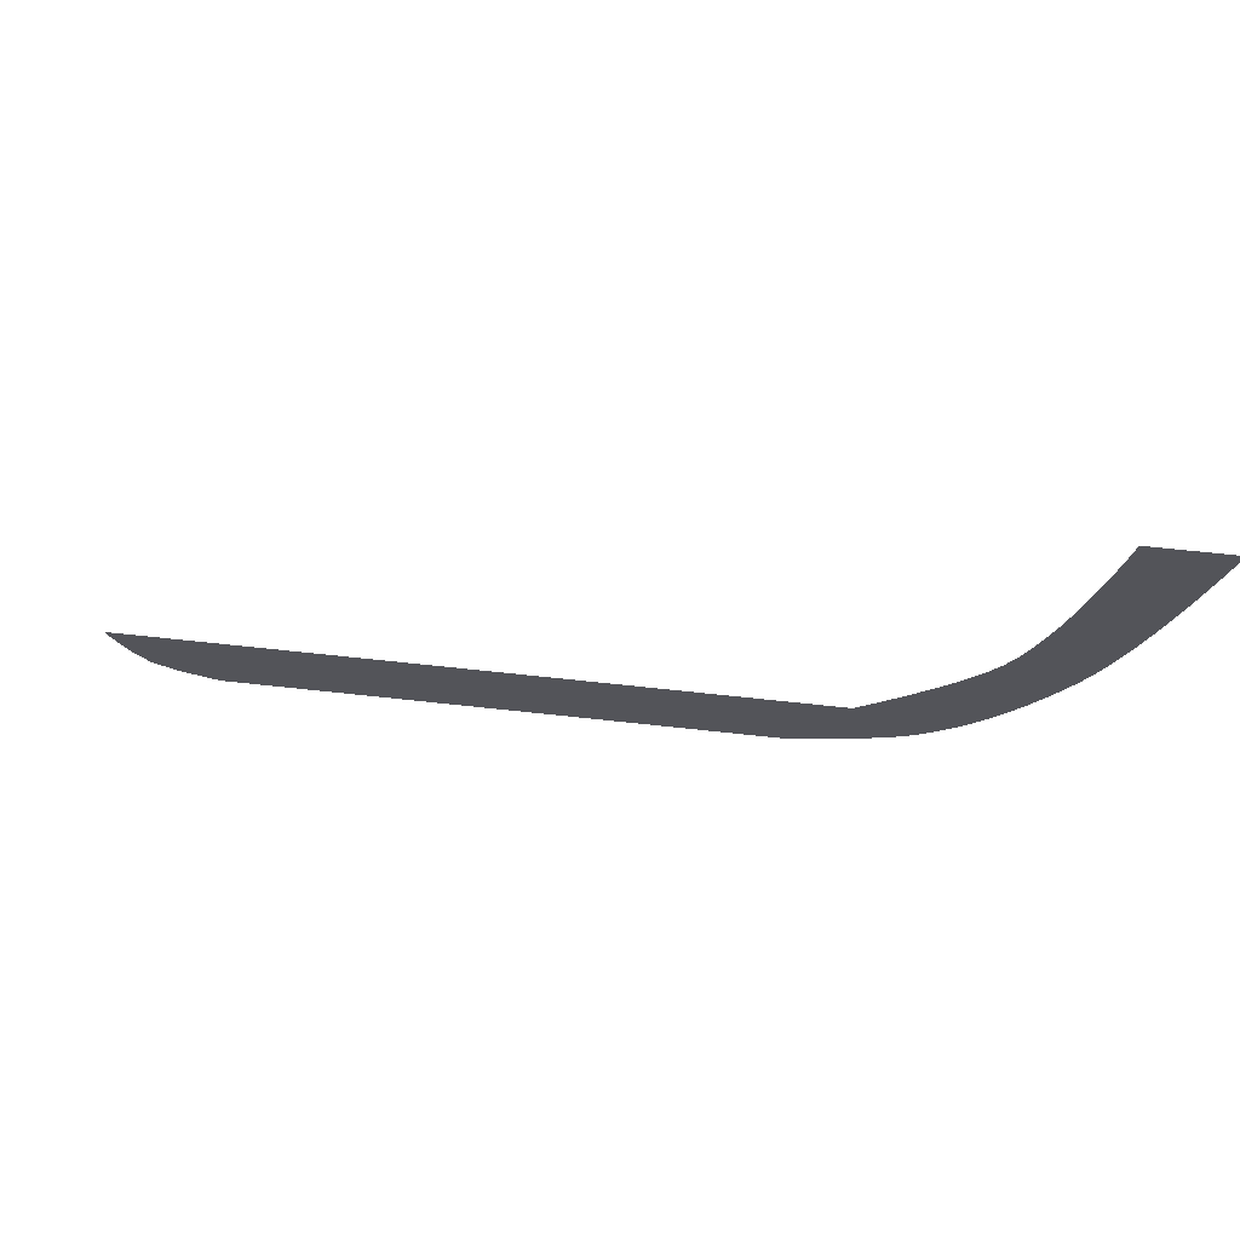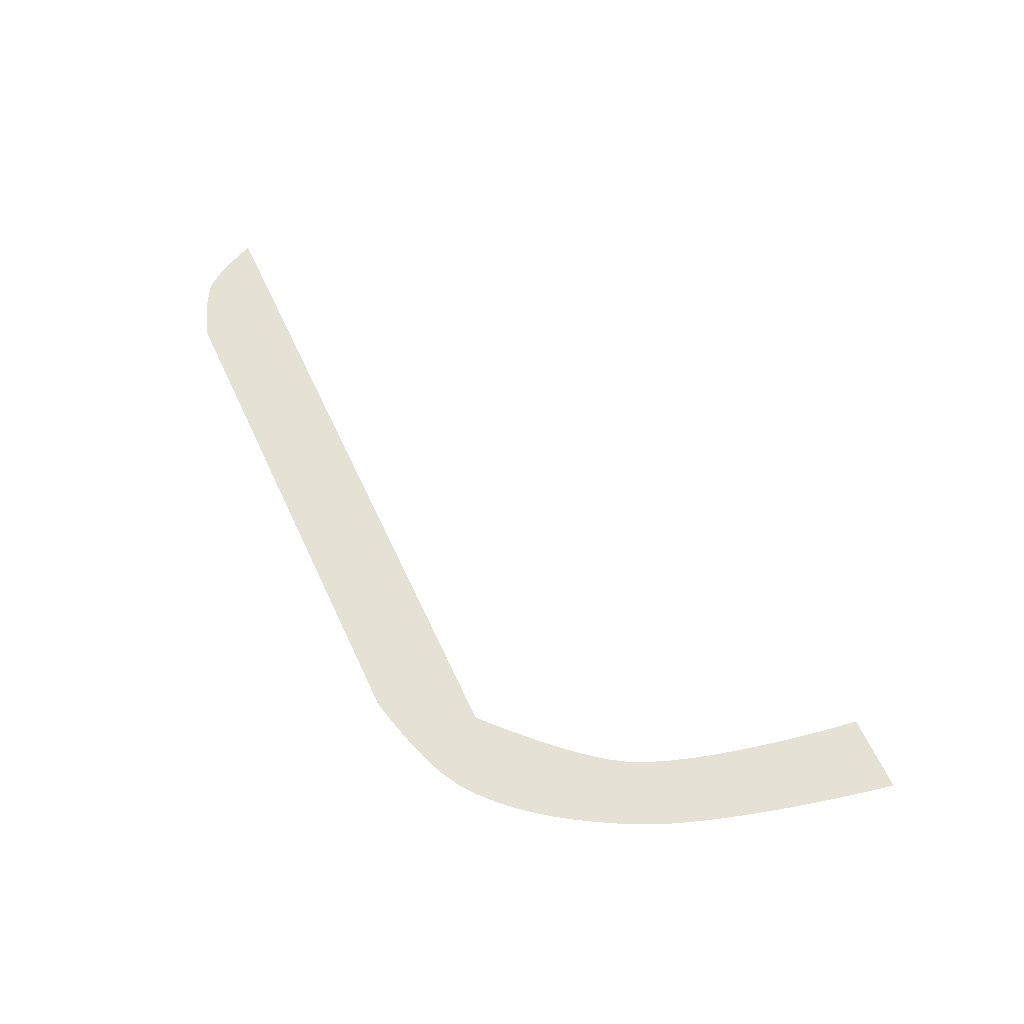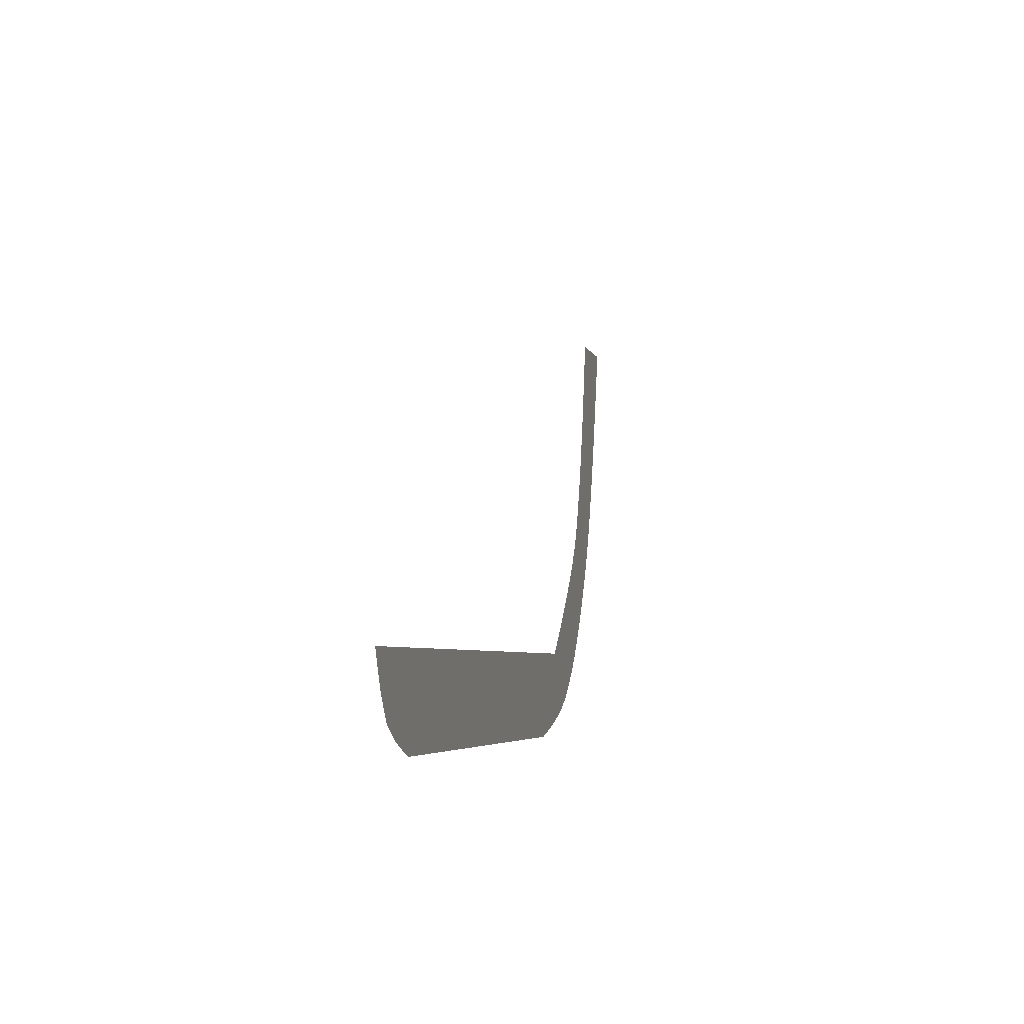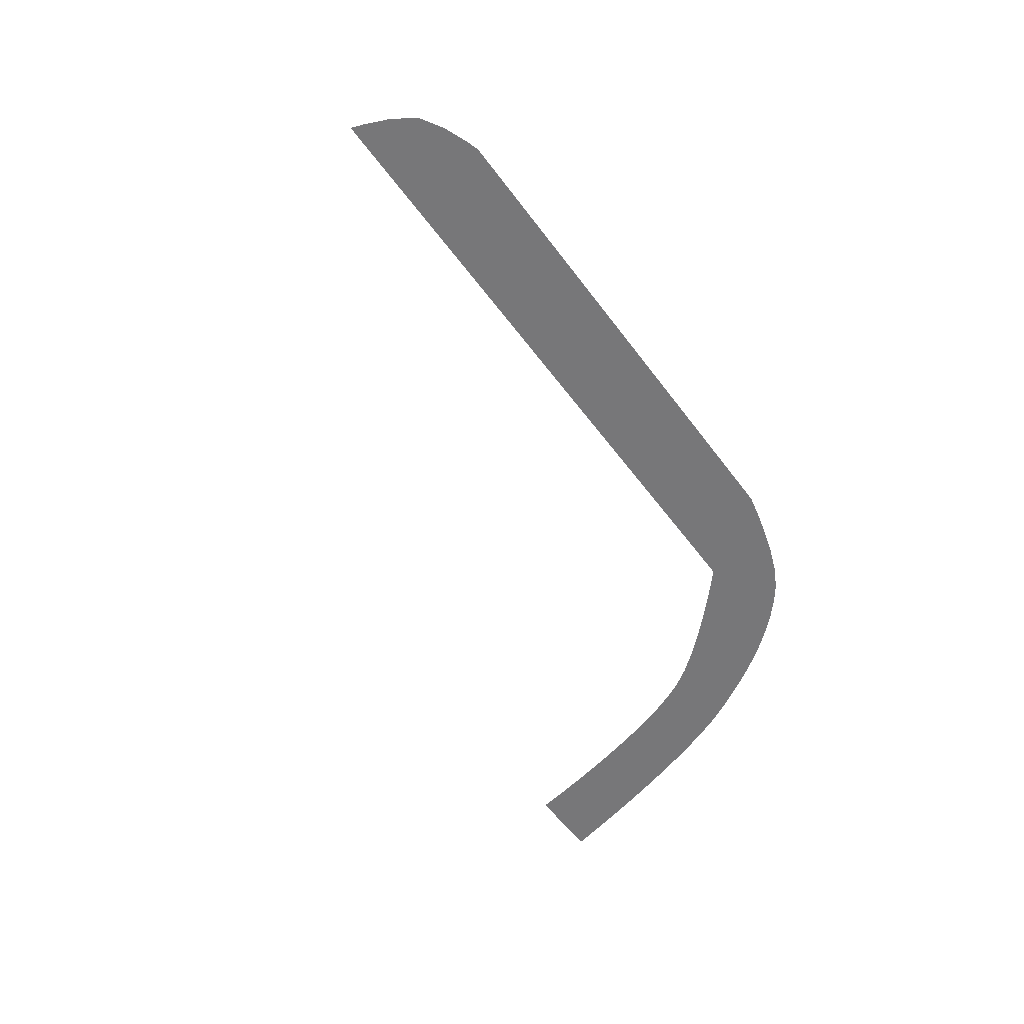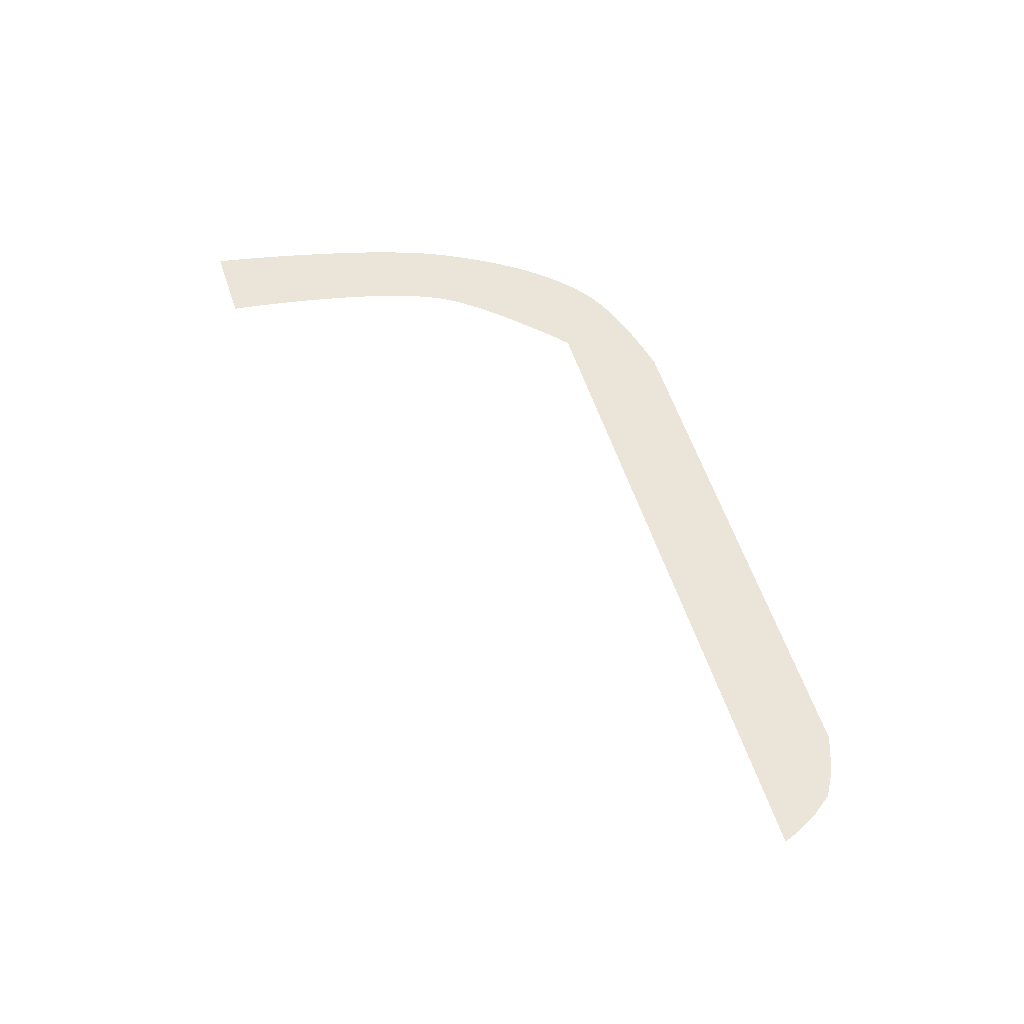
<metadata>
{"format":"obj","ext":"obj","renderer":"f3d","projection":"perspective","resolution":1024,"background":"white","views":[{"elev":66.0,"azim":6.3,"up":"+Y"},{"elev":64.5,"azim":64.8,"up":"+Z"},{"elev":-4.6,"azim":-76.8,"up":"+Y"},{"elev":-57.2,"azim":-53.7,"up":"+Z"},{"elev":58.7,"azim":-108.5,"up":"+Z"}]}
</metadata>
<code>
v 15.08 9.062 0.05
v 19.12 8.922 0.05
v 19.15 9.062 0.05
v 19.04 8.522 0.05
v 15.05 8.913 0.05
v 18.91 7.896 0.05
v 14.99 8.49 0.05
v 18.73 7.075 0.05
v 14.88 7.831 0.05
v 14.73 6.973 0.05
v 18.5 6.091 0.05
v 14.54 5.953 0.05
v 18.24 4.978 0.05
v 14.32 4.81 0.05
v 17.94 3.767 0.05
v 14.05 3.581 0.05
v 17.6 2.491 0.05
v 13.75 2.302 0.05
v 17.23 1.182 0.05
v 13.42 1.012 0.05
v 16.84 -0.127 0.05
v 13.05 -0.251 0.05
v 16.43 -1.404 0.05
v 15.99 -2.618 0.05
v 12.64 -1.451 0.05
v 15.54 -3.736 0.05
v 12.21 -2.551 0.05
v 15.08 -4.724 0.05
v 11.75 -3.512 0.05
v 14.56 -5.699 0.05
v 11.09 -4.538 0.05
v 14.01 -6.667 0.05
v 13.43 -7.618 0.05
v 10.23 -5.63 0.05
v 12.81 -8.546 0.05
v 9.253 -6.726 0.05
v 12.15 -9.44 0.05
v 11.44 -10.29 0.05
v 8.253 -7.763 0.05
v 10.68 -11.09 0.05
v 7.32 -8.679 0.05
v 9.876 -11.84 0.05
v 6.542 -9.41 0.05
v 9.013 -12.51 0.05
v 6.009 -9.895 0.05
v 7.926 -13.12 0.05
v 5.811 -10.07 0.05
v 6.593 -13.65 0.05
v 5.21 -14.08 0.05
v 3.978 -14.4 0.05
v 3.093 -14.61 0.05
v 2.754 -14.68 0.05
v -23.97 -14.68 0.05
v -28.81 -10.07 0.05
v -28.57 -10.71 0.05
v -24.61 -14.48 0.05
v -25.95 -13.97 0.05
v -27.96 -12.05 0.05
v -27.15 -13.24 0.05
g Terrain_(5)_1688_4
f 1 3 2
f 1 2 4
f 5 1 4
f 5 4 6
f 7 5 6
f 7 6 8
f 9 7 8
f 10 9 8
f 10 8 11
f 12 10 11
f 12 11 13
f 14 12 13
f 14 13 15
f 16 14 15
f 16 15 17
f 18 16 17
f 18 17 19
f 20 18 19
f 20 19 21
f 22 20 21
f 22 21 23
f 22 23 24
f 25 22 24
f 25 24 26
f 27 25 26
f 27 26 28
f 29 27 28
f 29 28 30
f 31 29 30
f 31 30 32
f 33 31 32
f 33 34 31
f 34 33 35
f 36 34 35
f 36 35 37
f 36 37 38
f 39 36 38
f 39 38 40
f 41 39 40
f 41 40 42
f 43 41 42
f 44 43 42
f 45 43 44
f 46 45 44
f 47 45 46
f 47 46 48
f 49 47 48
f 49 50 47
f 51 47 50
f 52 47 51
f 53 47 52
f 47 53 54
f 55 54 53
f 56 55 53
f 57 55 56
f 57 58 55
f 58 57 59

</code>
